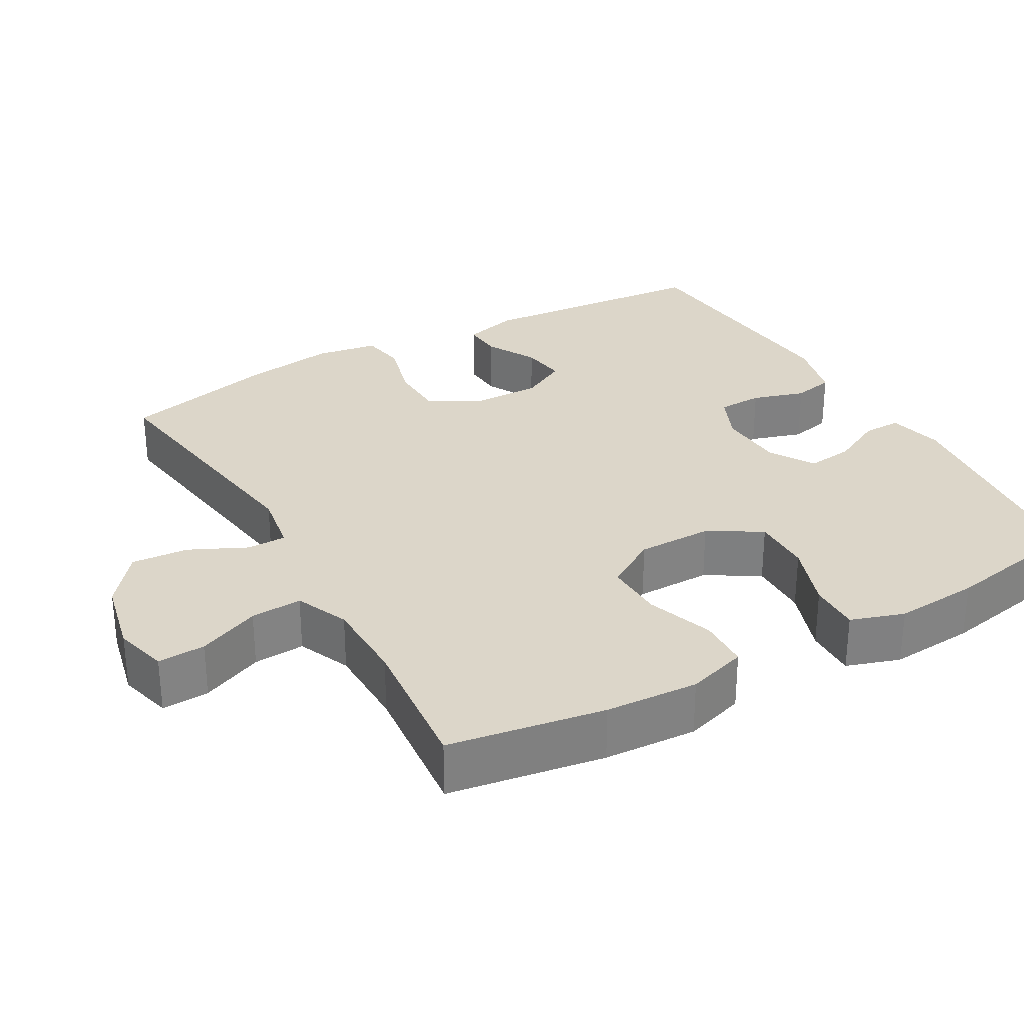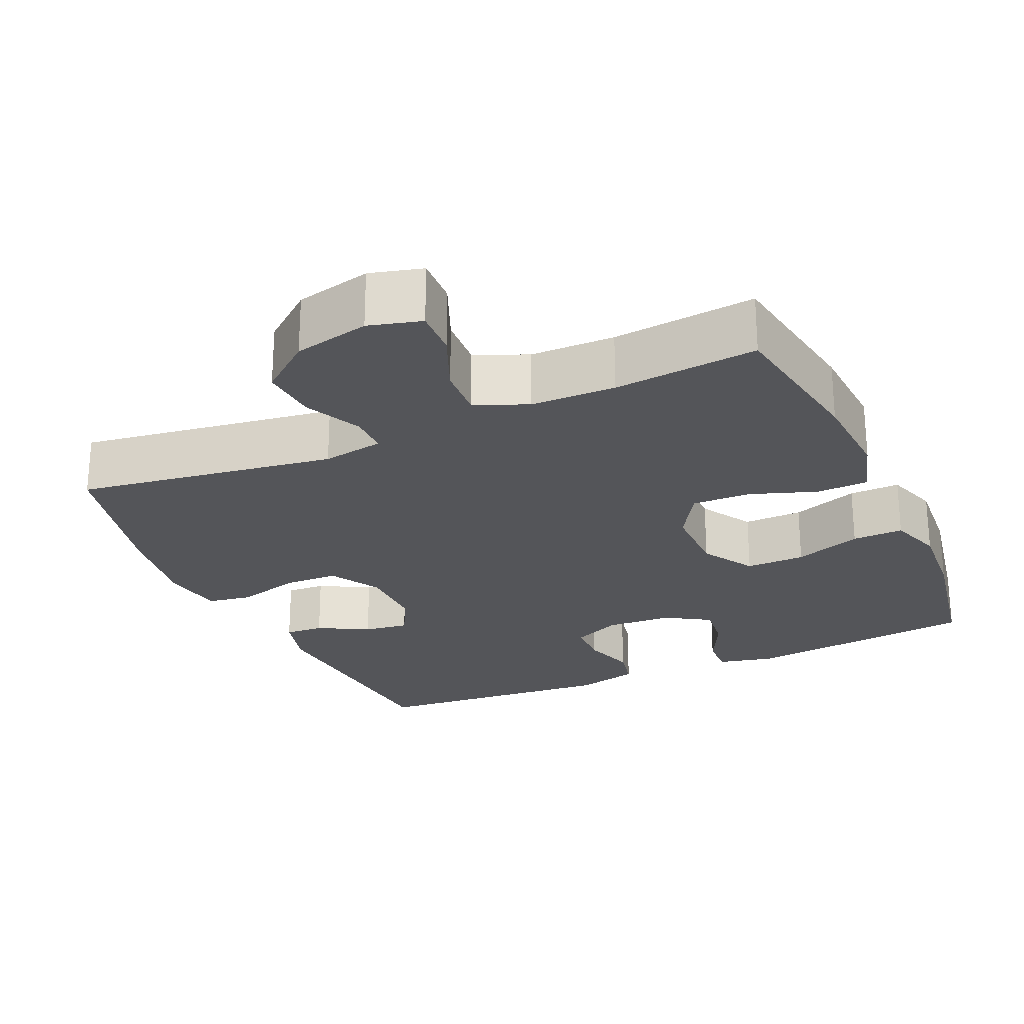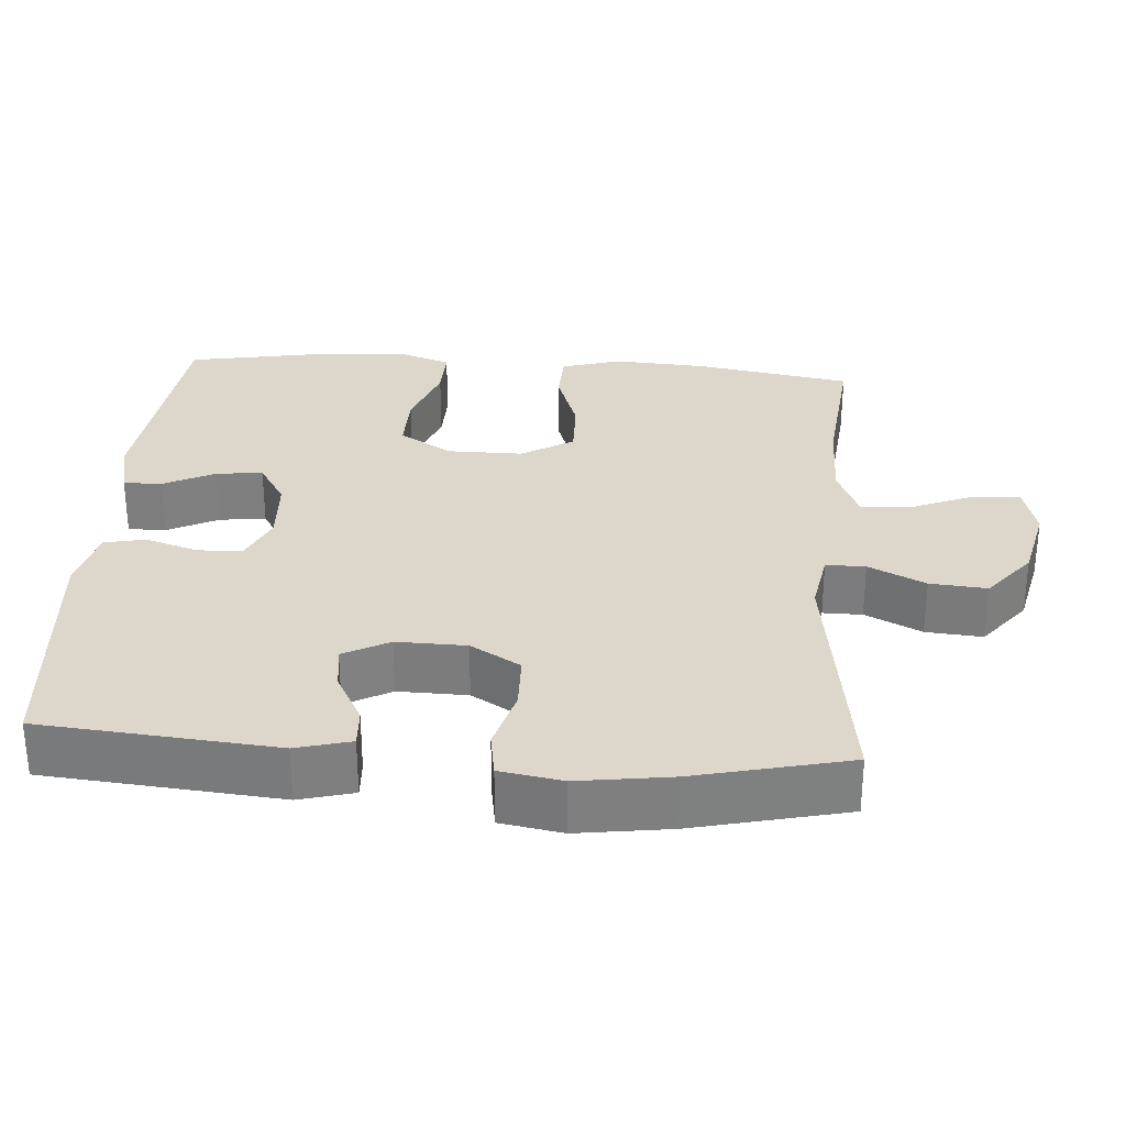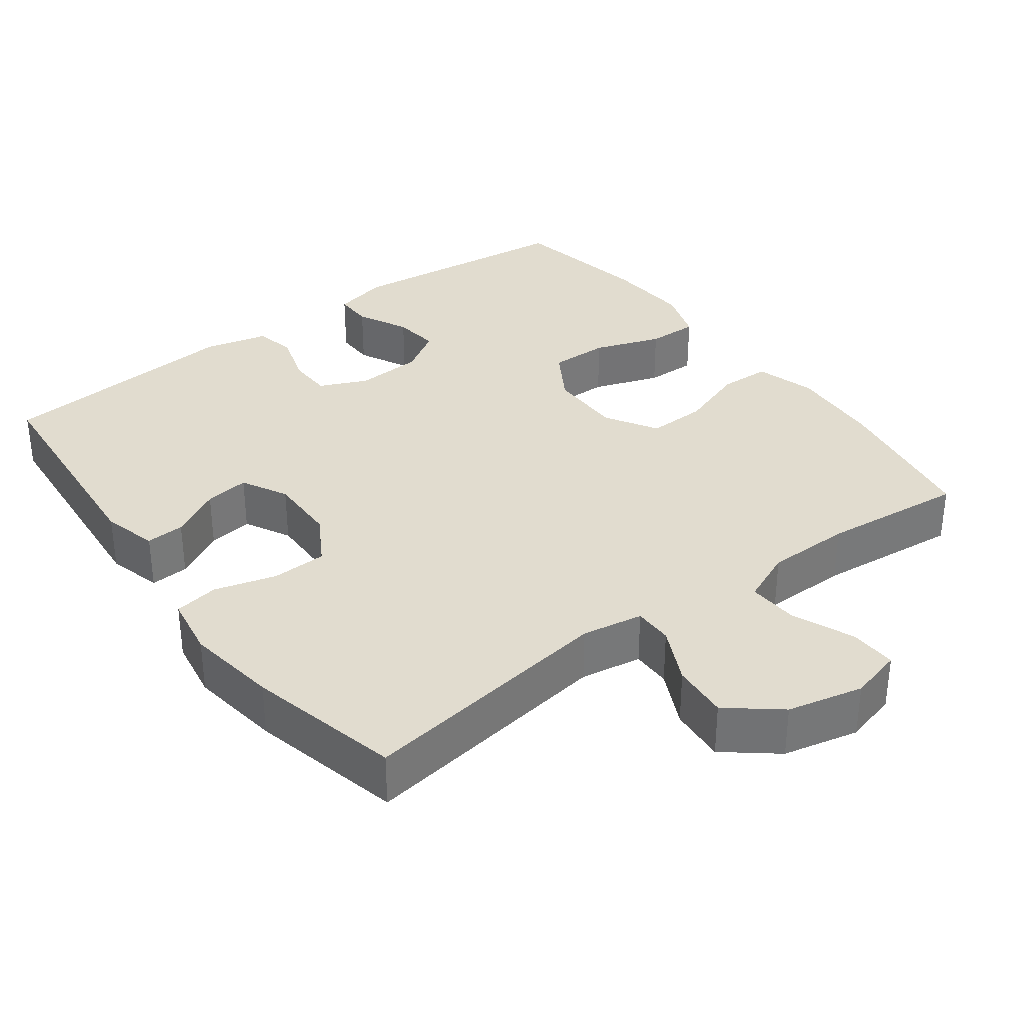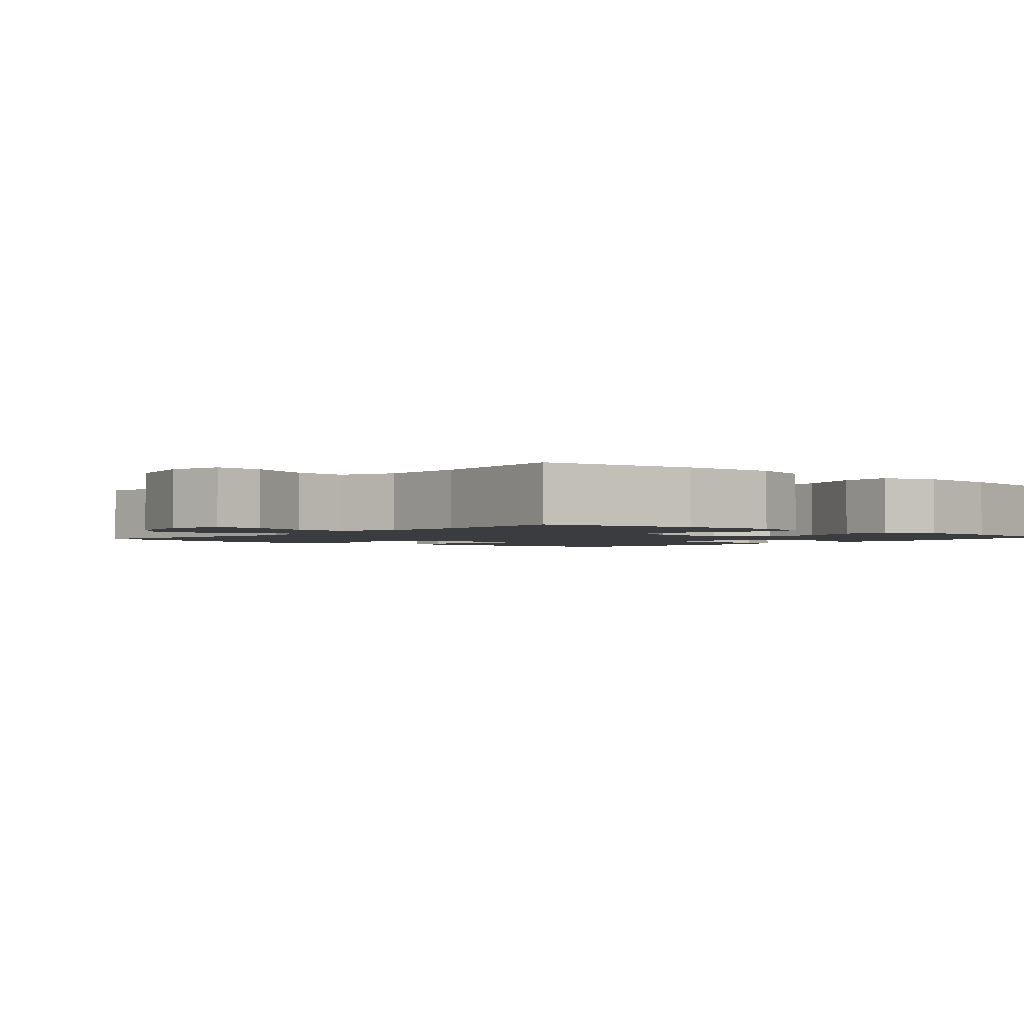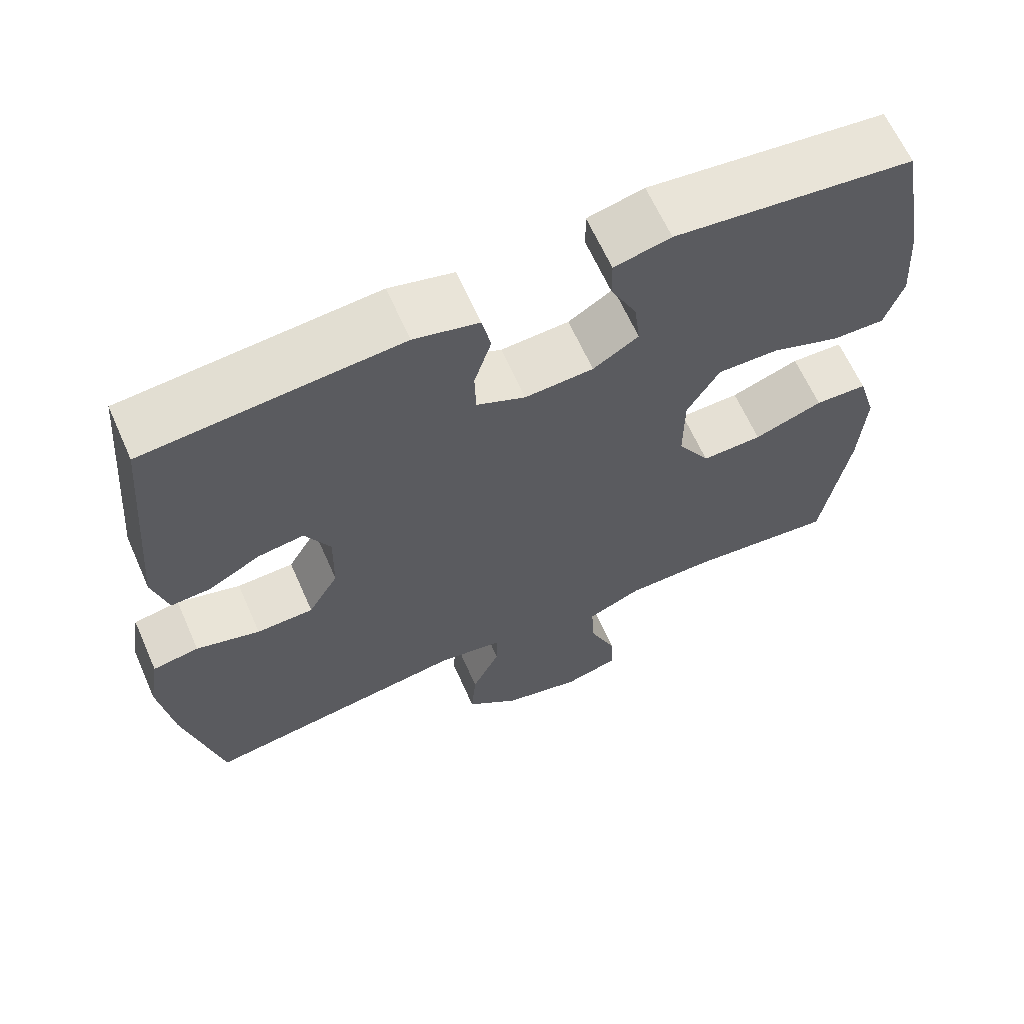
<metadata>
{"format":"obj","ext":"obj","renderer":"f3d","projection":"perspective","resolution":1024,"background":"white","views":[{"elev":30.2,"azim":-119.7,"up":"+Y"},{"elev":-24.8,"azim":-155.9,"up":"+Y"},{"elev":30.5,"azim":94.3,"up":"+Y"},{"elev":34.3,"azim":143.4,"up":"+Y"},{"elev":-2.0,"azim":-130.6,"up":"+Y"},{"elev":64.0,"azim":156.1,"up":"+Z"}]}
</metadata>
<code>
o path316
v -0.3027 0.0375 -0.4447
v -0.1845 0.0375 -0.4463
v -0.1111 0.0375 -0.4781
v -0.1152 0.0375 -0.5497
v -0.1513 0.0375 -0.6357
v -0.154 0.0375 -0.7019
v -0.08031 0.0375 -0.7216
v 0.02551 0.0375 -0.6974
v 0.09706 0.0375 -0.6396
v 0.09057 0.0375 -0.5605
v 0.05265 0.0375 -0.4815
v 0.05249 0.0375 -0.4265
v 0.1381 0.0375 -0.412
v 0.4987 0.0375 -0.4647
v 0.5494 0.0375 -0.2508
v 0.568 0.0375 -0.1217
v 0.5534 0.0375 -0.03501
v 0.491 0.0375 -0.02476
v 0.4045 0.0375 -0.04895
v 0.3272 0.0375 -0.04661
v 0.2864 0.0375 0.02302
v 0.2848 0.0375 0.1199
v 0.3188 0.0375 0.1837
v 0.3814 0.0375 0.1749
v 0.4519 0.0375 0.1369
v 0.5061 0.0375 0.1337
v 0.5265 0.0375 0.2098
v 0.4987 0.0375 0.5372
v 0.1536 0.0375 0.5661
v 0.06552 0.0375 0.5443
v 0.05349 0.0375 0.4871
v 0.07655 0.0375 0.414
v 0.07489 0.0375 0.3517
v 0.008345 0.0375 0.322
v -0.08471 0.0375 0.3274
v -0.1463 0.0375 0.3655
v -0.1384 0.0375 0.4305
v -0.103 0.0375 0.5016
v -0.1022 0.0375 0.5548
v -0.1788 0.0375 0.5728
v -0.503 0.0375 0.5372
v -0.5395 0.0375 0.3383
v -0.5479 0.0375 0.2205
v -0.5231 0.0375 0.1463
v -0.4519 0.0375 0.1478
v -0.3583 0.0375 0.1809
v -0.2755 0.0375 0.1821
v -0.2313 0.0375 0.109
v -0.2311 0.0375 0.004464
v -0.275 0.0375 -0.06783
v -0.3575 0.0375 -0.0656
v -0.4508 0.0375 -0.03295
v -0.522 0.0375 -0.03555
v -0.547 0.0375 -0.1189
v -0.539 0.0375 -0.2481
v -0.503 0.0375 -0.4647
v -0.3027 -0.0375 -0.4447
v -0.1845 -0.0375 -0.4463
v -0.1111 -0.0375 -0.4781
v -0.1152 -0.0375 -0.5497
v -0.1513 -0.0375 -0.6357
v -0.154 -0.0375 -0.7019
v -0.08031 -0.0375 -0.7216
v 0.02551 -0.0375 -0.6974
v 0.09706 -0.0375 -0.6396
v 0.09057 -0.0375 -0.5605
v 0.05265 -0.0375 -0.4815
v 0.05249 -0.0375 -0.4265
v 0.1381 -0.0375 -0.412
v 0.4987 -0.0375 -0.4647
v 0.5494 -0.0375 -0.2508
v 0.568 -0.0375 -0.1217
v 0.5534 -0.0375 -0.03501
v 0.491 -0.0375 -0.02476
v 0.4045 -0.0375 -0.04895
v 0.3272 -0.0375 -0.04661
v 0.2864 -0.0375 0.02302
v 0.2848 -0.0375 0.1199
v 0.3188 -0.0375 0.1837
v 0.3814 -0.0375 0.1749
v 0.4519 -0.0375 0.1369
v 0.5061 -0.0375 0.1337
v 0.5265 -0.0375 0.2098
v 0.4987 -0.0375 0.5372
v 0.1536 -0.0375 0.5661
v 0.06552 -0.0375 0.5443
v 0.05349 -0.0375 0.4871
v 0.07655 -0.0375 0.414
v 0.07489 -0.0375 0.3517
v 0.008345 -0.0375 0.322
v -0.08471 -0.0375 0.3274
v -0.1463 -0.0375 0.3655
v -0.1384 -0.0375 0.4305
v -0.103 -0.0375 0.5016
v -0.1022 -0.0375 0.5548
v -0.1788 -0.0375 0.5728
v -0.503 -0.0375 0.5372
v -0.5395 -0.0375 0.3383
v -0.5479 -0.0375 0.2205
v -0.5231 -0.0375 0.1463
v -0.4519 -0.0375 0.1478
v -0.3583 -0.0375 0.1809
v -0.2755 -0.0375 0.1821
v -0.2313 -0.0375 0.109
v -0.2311 -0.0375 0.004464
v -0.275 -0.0375 -0.06783
v -0.3575 -0.0375 -0.0656
v -0.4508 -0.0375 -0.03295
v -0.522 -0.0375 -0.03555
v -0.547 -0.0375 -0.1189
v -0.539 -0.0375 -0.2481
v -0.503 -0.0375 -0.4647
v -0.5395 0.0375 0.3383
v -0.5479 0.0375 0.2205
v -0.5231 0.0375 0.1463
v -0.5231 0.0375 0.1463
v -0.522 0.0375 -0.03555
v -0.522 0.0375 -0.03555
v -0.547 0.0375 -0.1189
v -0.539 0.0375 -0.2481
v -0.4519 0.0375 0.1478
v -0.4508 0.0375 -0.03295
v -0.503 0.0375 0.5372
v -0.503 0.0375 0.5372
v -0.503 0.0375 -0.4647
v -0.503 0.0375 -0.4647
v -0.3583 0.0375 0.1809
v -0.3575 0.0375 -0.0656
v -0.3027 0.0375 -0.4447
v -0.2755 0.0375 0.1821
v -0.275 0.0375 -0.06783
v -0.275 0.0375 -0.06783
v -0.1845 0.0375 -0.4463
v -0.1788 0.0375 0.5728
v -0.2313 0.0375 0.109
v -0.2311 0.0375 0.004464
v -0.1111 0.0375 -0.4781
v -0.1111 0.0375 -0.4781
v -0.1022 0.0375 0.5548
v -0.1022 0.0375 0.5548
v -0.1463 0.0375 0.3655
v -0.1463 0.0375 0.3655
v -0.1384 0.0375 0.4305
v -0.1513 0.0375 -0.6357
v -0.154 0.0375 -0.7019
v -0.154 0.0375 -0.7019
v -0.08031 0.0375 -0.7216
v -0.1152 0.0375 -0.5497
v -0.08471 0.0375 0.3274
v -0.103 0.0375 0.5016
v 0.008345 0.0375 0.322
v 0.02551 0.0375 -0.6974
v 0.07489 0.0375 0.3517
v 0.07489 0.0375 0.3517
v 0.05265 0.0375 -0.4815
v 0.05249 0.0375 -0.4265
v 0.05249 0.0375 -0.4265
v 0.09706 0.0375 -0.6396
v 0.1381 0.0375 -0.412
v 0.09057 0.0375 -0.5605
v 0.06552 0.0375 0.5443
v 0.06552 0.0375 0.5443
v 0.05349 0.0375 0.4871
v 0.07655 0.0375 0.414
v 0.1536 0.0375 0.5661
v 0.2864 0.0375 0.02302
v 0.2848 0.0375 0.1199
v 0.3188 0.0375 0.1837
v 0.3188 0.0375 0.1837
v 0.3272 0.0375 -0.04661
v 0.3814 0.0375 0.1749
v 0.4045 0.0375 -0.04895
v 0.4519 0.0375 0.1369
v 0.4987 0.0375 0.5372
v 0.4987 0.0375 0.5372
v 0.491 0.0375 -0.02476
v 0.5061 0.0375 0.1337
v 0.5061 0.0375 0.1337
v 0.4987 0.0375 -0.4647
v 0.4987 0.0375 -0.4647
v 0.5534 0.0375 -0.03501
v 0.5534 0.0375 -0.03501
v 0.5265 0.0375 0.2098
v 0.5494 0.0375 -0.2508
v 0.568 0.0375 -0.1217
v -0.5395 -0.0375 0.3383
v -0.5479 -0.0375 0.2205
v -0.5231 -0.0375 0.1463
v -0.5231 -0.0375 0.1463
v -0.522 -0.0375 -0.03555
v -0.522 -0.0375 -0.03555
v -0.547 -0.0375 -0.1189
v -0.539 -0.0375 -0.2481
v -0.4519 -0.0375 0.1478
v -0.4508 -0.0375 -0.03295
v -0.503 -0.0375 0.5372
v -0.503 -0.0375 0.5372
v -0.503 -0.0375 -0.4647
v -0.503 -0.0375 -0.4647
v -0.3583 -0.0375 0.1809
v -0.3575 -0.0375 -0.0656
v -0.3027 -0.0375 -0.4447
v -0.2755 -0.0375 0.1821
v -0.275 -0.0375 -0.06783
v -0.275 -0.0375 -0.06783
v -0.1845 -0.0375 -0.4463
v -0.1788 -0.0375 0.5728
v -0.2313 -0.0375 0.109
v -0.2311 -0.0375 0.004464
v -0.1111 -0.0375 -0.4781
v -0.1111 -0.0375 -0.4781
v -0.1022 -0.0375 0.5548
v -0.1022 -0.0375 0.5548
v -0.1463 -0.0375 0.3655
v -0.1463 -0.0375 0.3655
v -0.1384 -0.0375 0.4305
v -0.1513 -0.0375 -0.6357
v -0.154 -0.0375 -0.7019
v -0.154 -0.0375 -0.7019
v -0.08031 -0.0375 -0.7216
v -0.1152 -0.0375 -0.5497
v -0.08471 -0.0375 0.3274
v -0.103 -0.0375 0.5016
v 0.008345 -0.0375 0.322
v 0.02551 -0.0375 -0.6974
v 0.07489 -0.0375 0.3517
v 0.07489 -0.0375 0.3517
v 0.05265 -0.0375 -0.4815
v 0.05249 -0.0375 -0.4265
v 0.05249 -0.0375 -0.4265
v 0.09706 -0.0375 -0.6396
v 0.1381 -0.0375 -0.412
v 0.09057 -0.0375 -0.5605
v 0.06552 -0.0375 0.5443
v 0.06552 -0.0375 0.5443
v 0.05349 -0.0375 0.4871
v 0.07655 -0.0375 0.414
v 0.1536 -0.0375 0.5661
v 0.2864 -0.0375 0.02302
v 0.2848 -0.0375 0.1199
v 0.3188 -0.0375 0.1837
v 0.3188 -0.0375 0.1837
v 0.3272 -0.0375 -0.04661
v 0.3814 -0.0375 0.1749
v 0.4045 -0.0375 -0.04895
v 0.4519 -0.0375 0.1369
v 0.4987 -0.0375 0.5372
v 0.4987 -0.0375 0.5372
v 0.491 -0.0375 -0.02476
v 0.5061 -0.0375 0.1337
v 0.5061 -0.0375 0.1337
v 0.4987 -0.0375 -0.4647
v 0.4987 -0.0375 -0.4647
v 0.5534 -0.0375 -0.03501
v 0.5534 -0.0375 -0.03501
v 0.5265 -0.0375 0.2098
v 0.5494 -0.0375 -0.2508
v 0.568 -0.0375 -0.1217
f 202 193 198
f 207 223 212
f 239 208 209
f 229 210 228
f 229 204 206
f 254 249 258
f 256 247 244
f 206 204 202
f 224 222 208
f 216 196 214
f 187 200 186
f 246 256 244
f 237 238 236
f 200 187 194
f 186 214 196
f 258 245 257
f 192 201 195
f 240 226 224
f 193 201 192
f 220 217 218
f 250 256 246
f 257 232 252
f 194 187 188
f 216 223 207
f 228 221 233
f 226 241 237
f 200 214 186
f 239 209 229
f 237 241 238
f 245 258 249
f 222 214 203
f 257 243 232
f 196 216 207
f 241 226 240
f 243 239 232
f 244 247 241
f 232 239 229
f 208 222 203
f 238 241 247
f 229 209 204
f 204 201 202
f 220 221 217
f 243 257 245
f 229 206 210
f 202 201 193
f 210 221 228
f 192 195 190
f 239 224 208
f 203 214 200
f 240 224 239
f 236 238 234
f 225 221 220
f 221 225 233
f 233 225 231
f 42 43 99 98
f 43 116 189 99
f 118 54 110 191
f 54 55 111 110
f 44 45 101 100
f 52 53 109 108
f 124 42 98 197
f 55 126 199 111
f 45 46 102 101
f 51 52 108 107
f 56 1 57 112
f 46 47 103 102
f 132 51 107 205
f 1 2 58 57
f 40 41 97 96
f 47 48 104 103
f 49 50 106 105
f 48 49 105 104
f 2 138 211 58
f 140 40 96 213
f 142 37 93 215
f 5 146 219 61
f 6 7 63 62
f 4 5 61 60
f 35 36 92 91
f 38 39 95 94
f 37 38 94 93
f 3 4 60 59
f 34 35 91 90
f 7 8 64 63
f 154 34 90 227
f 11 157 230 67
f 8 9 65 64
f 12 13 69 68
f 10 11 67 66
f 9 10 66 65
f 162 31 87 235
f 31 32 88 87
f 29 30 86 85
f 32 33 89 88
f 21 22 78 77
f 22 169 242 78
f 20 21 77 76
f 23 24 80 79
f 19 20 76 75
f 24 25 81 80
f 175 29 85 248
f 18 19 75 74
f 25 178 251 81
f 13 180 253 69
f 182 18 74 255
f 26 27 83 82
f 27 28 84 83
f 14 15 71 70
f 16 17 73 72
f 15 16 72 71
f 129 125 120
f 134 139 150
f 166 136 135
f 156 155 137
f 156 133 131
f 181 185 176
f 183 171 174
f 133 129 131
f 151 135 149
f 143 141 123
f 114 113 127
f 173 171 183
f 164 163 165
f 127 121 114
f 113 123 141
f 185 184 172
f 119 122 128
f 167 151 153
f 120 119 128
f 147 145 144
f 177 173 183
f 184 179 159
f 121 115 114
f 143 134 150
f 155 160 148
f 153 164 168
f 127 113 141
f 166 156 136
f 164 165 168
f 172 176 185
f 149 130 141
f 184 159 170
f 123 134 143
f 168 167 153
f 170 159 166
f 171 168 174
f 159 156 166
f 135 130 149
f 165 174 168
f 156 131 136
f 131 129 128
f 147 144 148
f 170 172 184
f 156 137 133
f 129 120 128
f 137 155 148
f 119 117 122
f 166 135 151
f 130 127 141
f 167 166 151
f 163 161 165
f 152 147 148
f 148 160 152
f 160 158 152

</code>
